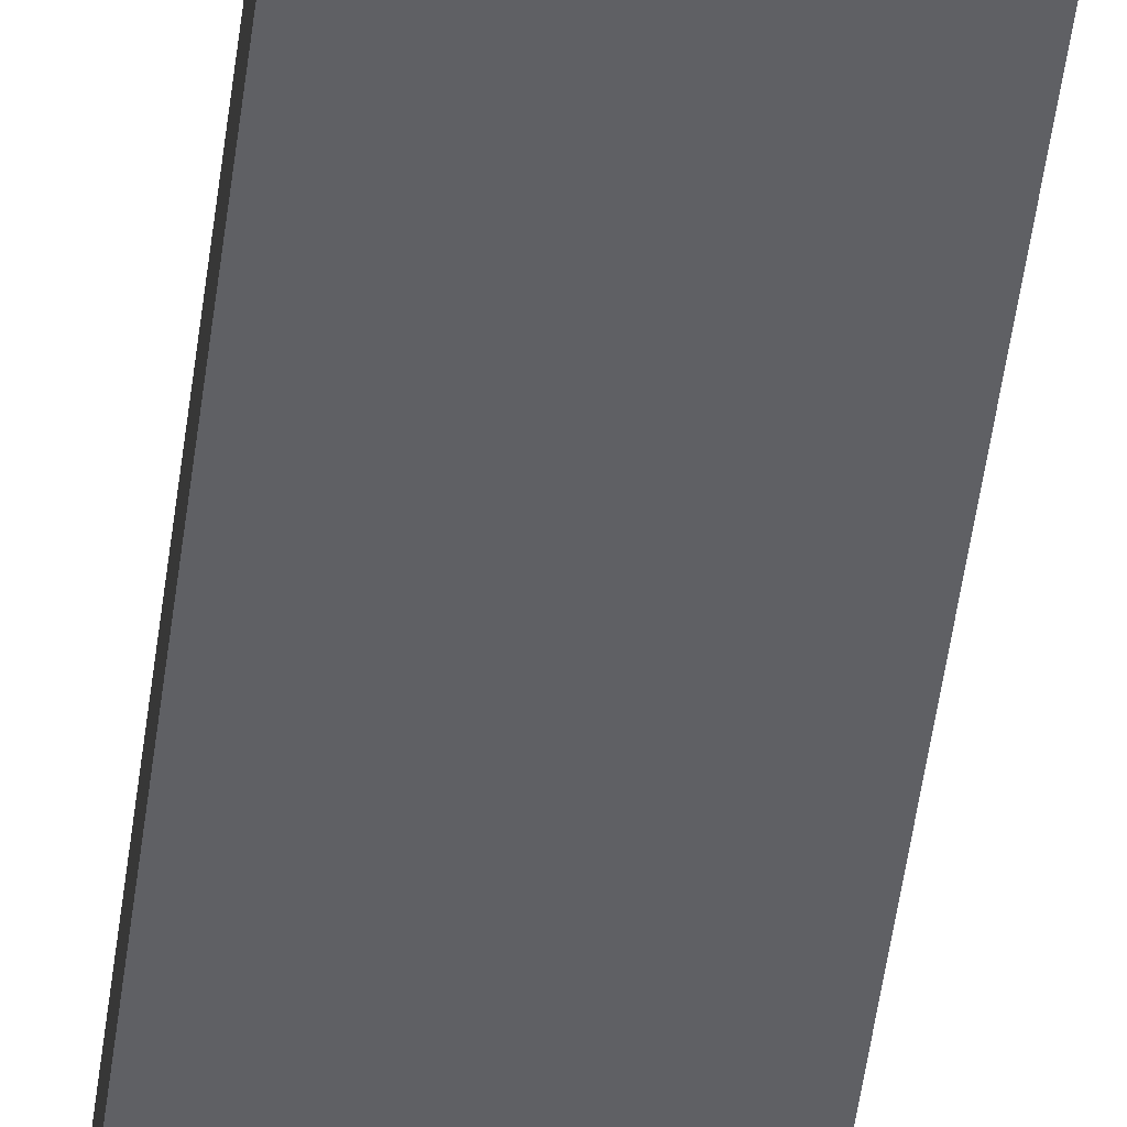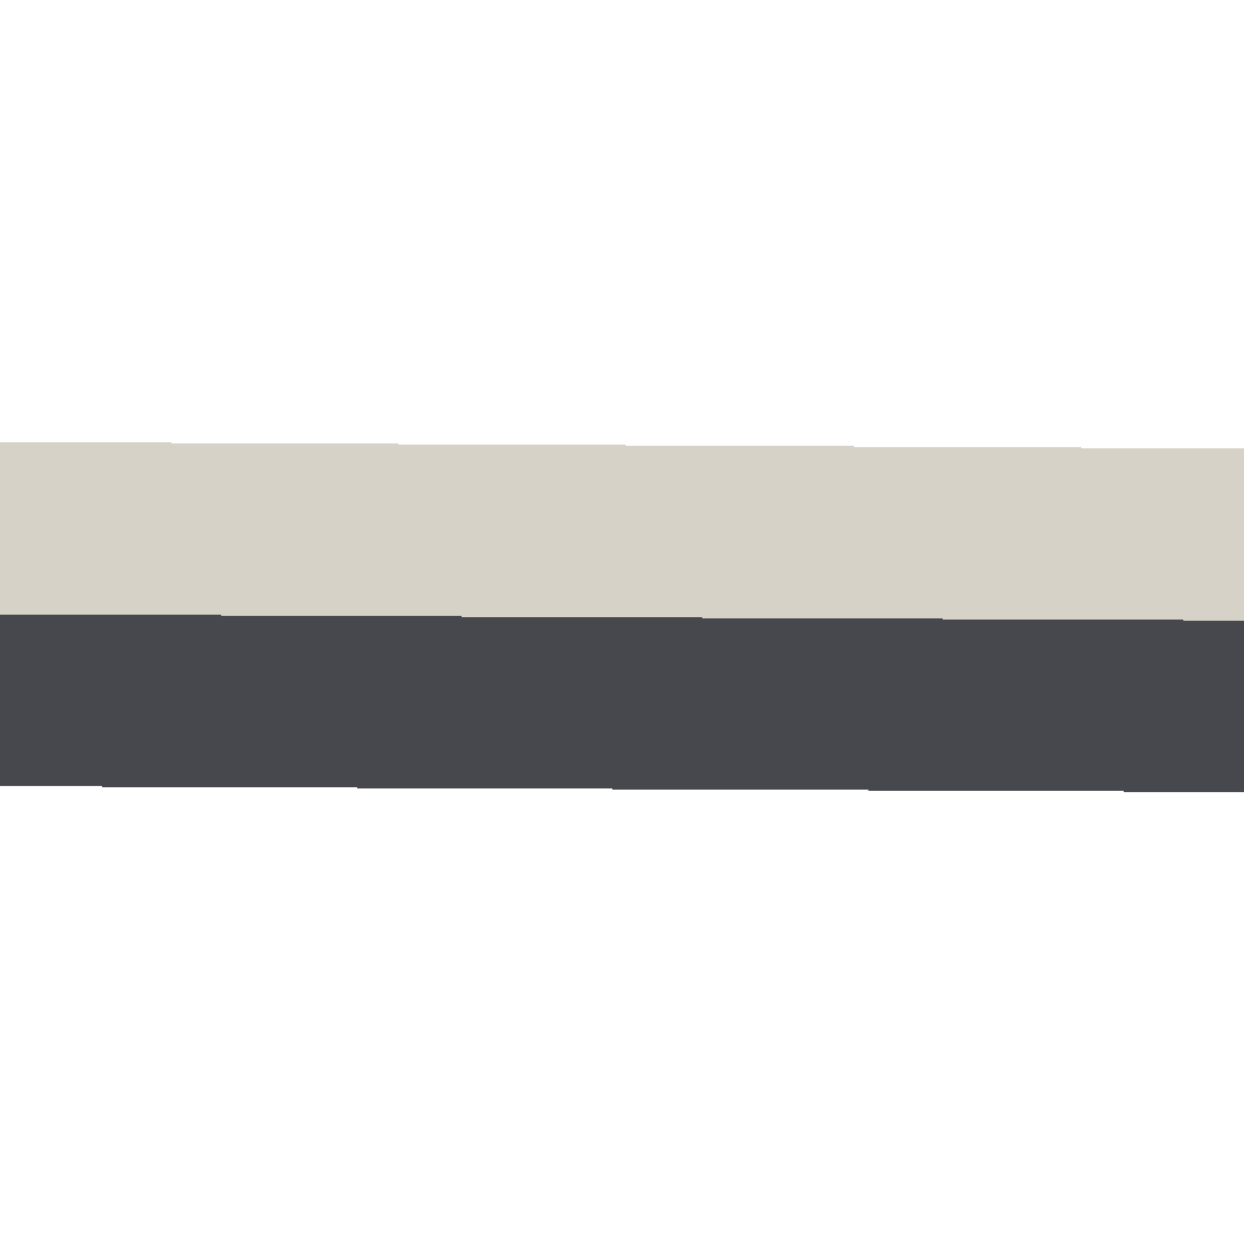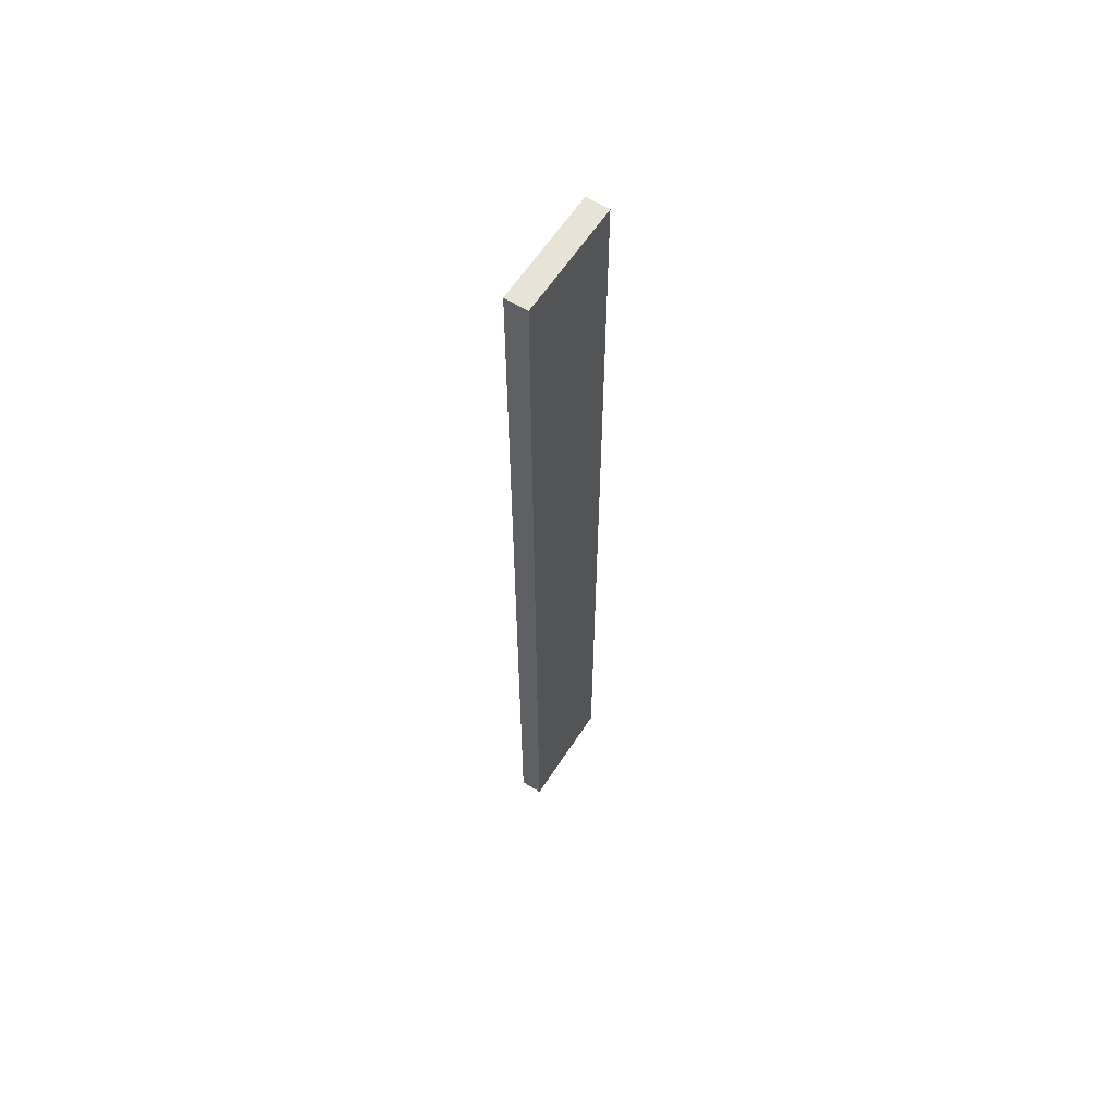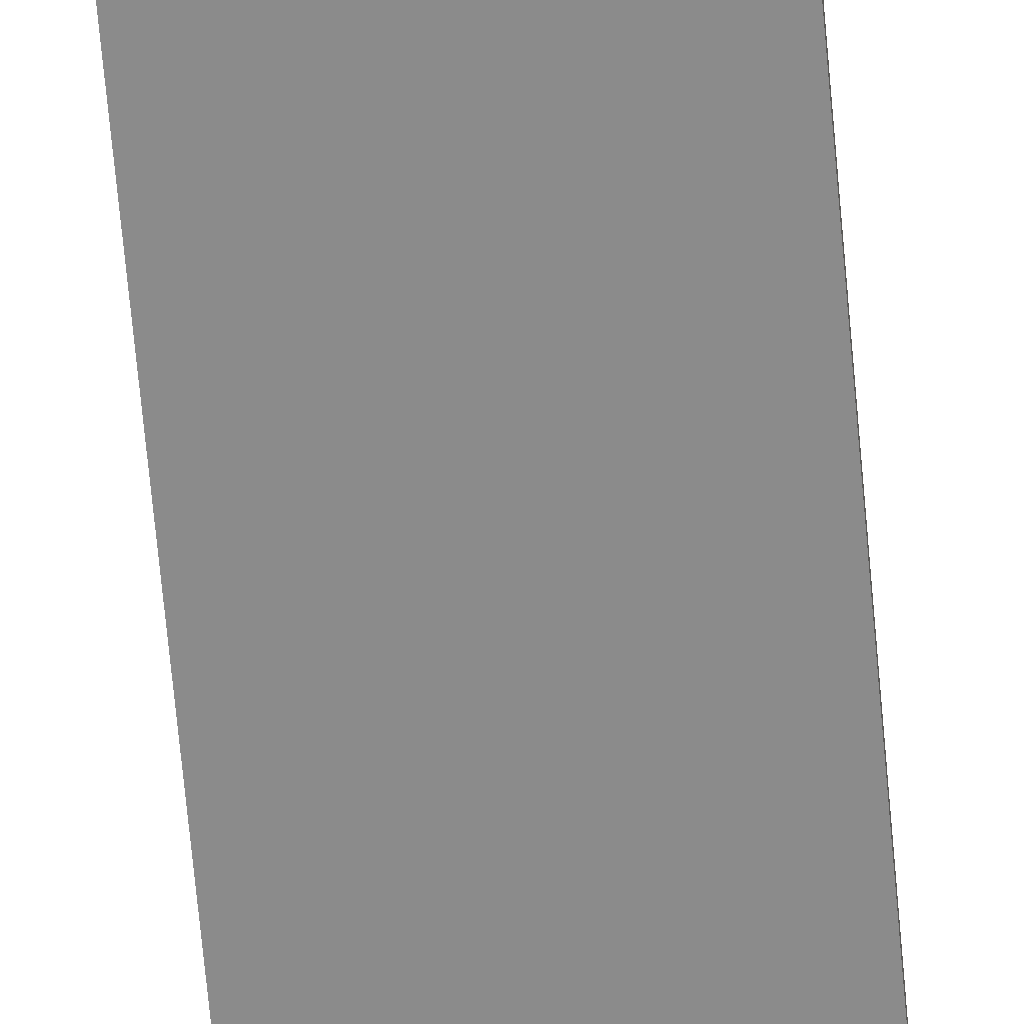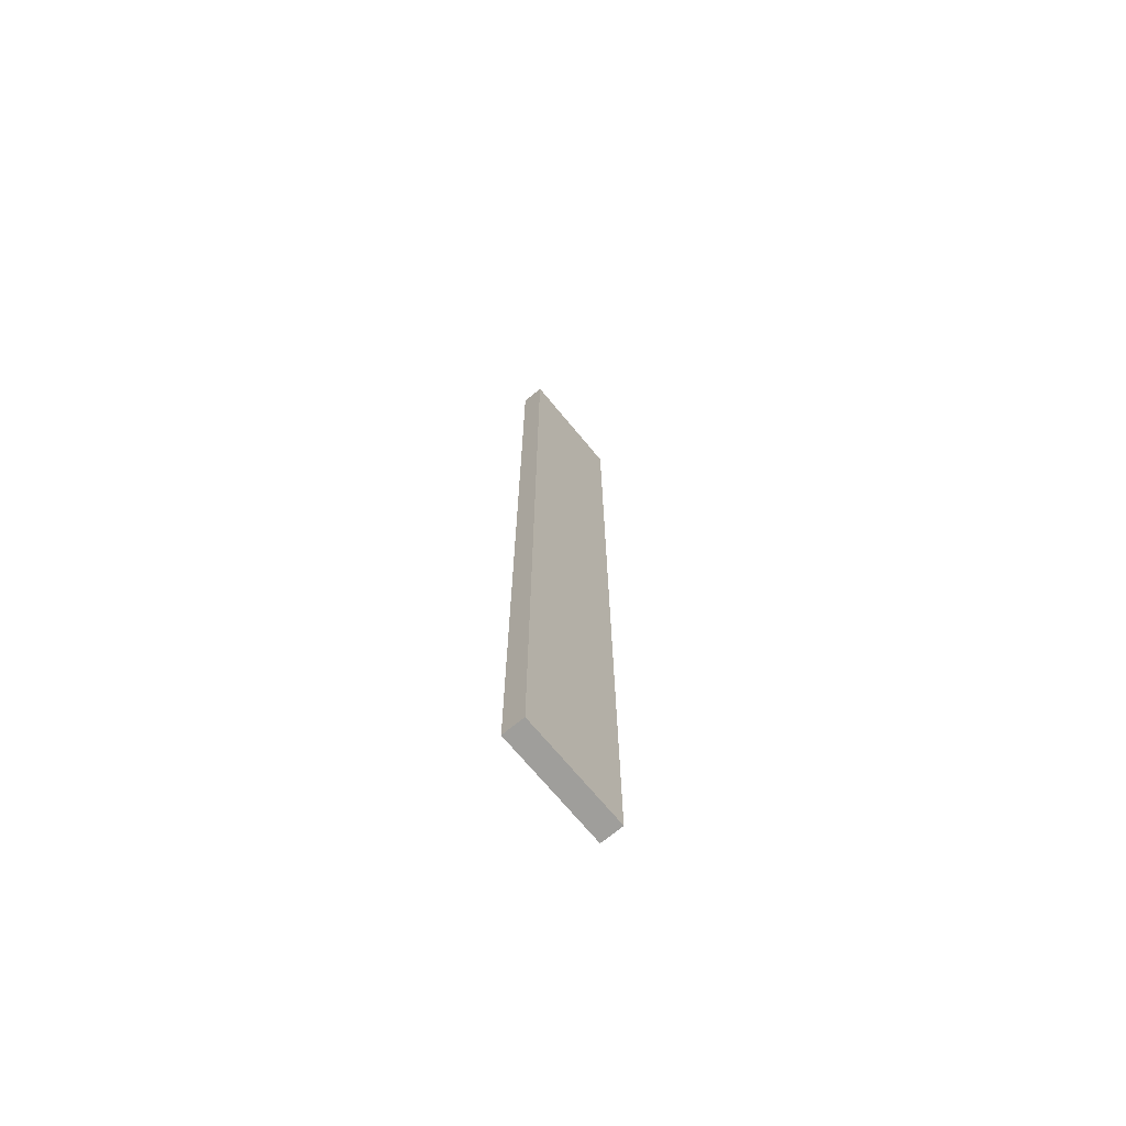
<metadata>
{"format":"obj","ext":"obj","renderer":"f3d","projection":"perspective","resolution":1024,"background":"white","views":[{"elev":-44.0,"azim":173.4,"up":"+Z"},{"elev":-11.9,"azim":-91.4,"up":"+Z"},{"elev":61.7,"azim":123.0,"up":"+Y"},{"elev":-63.8,"azim":5.0,"up":"+Z"},{"elev":-70.8,"azim":129.6,"up":"+Y"}]}
</metadata>
<code>
g default
v 76.63 -9.287 0
v 81.63 -9.287 0
v 76.63 -9.287 1
v 81.63 -9.287 1
v 76.63 33.43 1
v 76.63 33.43 0
v 81.63 33.43 0
v 81.63 33.43 1
g table_curved_Physx_8
f 1 2 3
f 3 2 4
f 6 7 1
f 1 7 2
f 5 6 3
f 3 6 1
f 3 4 5
f 5 4 8
f 2 7 4
f 4 7 8
f 6 5 7
f 7 5 8

</code>
